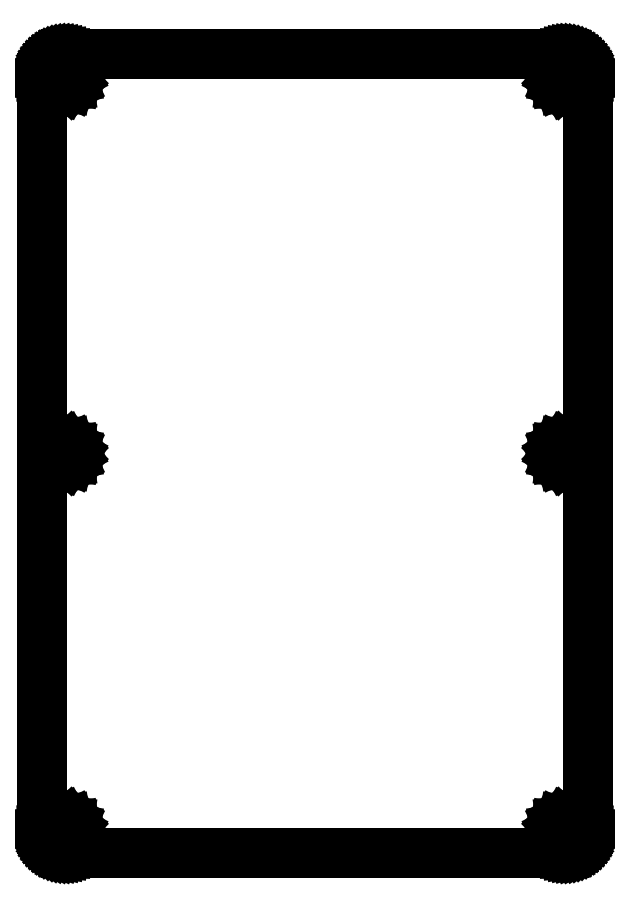
<metadata>
{"format":"dxf","ext":"dxf","renderer":"ezdxf+matplotlib","layout":"modelspace","background":"white","min_lineweight":24,"dpi":150}
</metadata>
<code>
0
SECTION
2
ENTITIES
0
LINE
8
0
10
88.3
20
135.4
30
0
11
88.61
21
135.4
31
0
0
LINE
8
0
10
88.61
20
135.4
30
0
11
88.92
21
135.3
31
0
0
LINE
8
0
10
88.92
20
135.3
30
0
11
89.23
21
135.3
31
0
0
LINE
8
0
10
89.23
20
135.3
30
0
11
89.53
21
135.2
31
0
0
LINE
8
0
10
89.53
20
135.2
30
0
11
89.83
21
135.1
31
0
0
LINE
8
0
10
89.83
20
135.1
30
0
11
90.11
21
134.9
31
0
0
LINE
8
0
10
90.11
20
134.9
30
0
11
90.39
21
134.8
31
0
0
LINE
8
0
10
90.39
20
134.8
30
0
11
90.65
21
134.6
31
0
0
LINE
8
0
10
90.65
20
134.6
30
0
11
90.89
21
134.4
31
0
0
LINE
8
0
10
90.89
20
134.4
30
0
11
91.12
21
134.2
31
0
0
LINE
8
0
10
91.12
20
134.2
30
0
11
91.34
21
134
31
0
0
LINE
8
0
10
91.34
20
134
30
0
11
91.53
21
133.7
31
0
0
LINE
8
0
10
91.53
20
133.7
30
0
11
91.71
21
133.5
31
0
0
LINE
8
0
10
91.71
20
133.5
30
0
11
91.86
21
133.2
31
0
0
LINE
8
0
10
91.86
20
133.2
30
0
11
91.99
21
132.9
31
0
0
LINE
8
0
10
91.99
20
132.9
30
0
11
92.1
21
132.6
31
0
0
LINE
8
0
10
92.1
20
132.6
30
0
11
92.19
21
132.3
31
0
0
LINE
8
0
10
92.19
20
132.3
30
0
11
92.25
21
132
31
0
0
LINE
8
0
10
92.25
20
132
30
0
11
92.28
21
131.7
31
0
0
LINE
8
0
10
92.28
20
131.7
30
0
11
92.3
21
131.4
31
0
0
LINE
8
0
10
92.3
20
131.4
30
0
11
92.3
21
4.308
31
0
0
LINE
8
0
10
92.3
20
4.308
30
0
11
92.28
21
3.994
31
0
0
LINE
8
0
10
92.28
20
3.994
30
0
11
92.25
21
3.682
31
0
0
LINE
8
0
10
92.25
20
3.682
30
0
11
92.19
21
3.375
31
0
0
LINE
8
0
10
92.19
20
3.375
30
0
11
92.1
21
3.072
31
0
0
LINE
8
0
10
92.1
20
3.072
30
0
11
91.99
21
2.777
31
0
0
LINE
8
0
10
91.99
20
2.777
30
0
11
91.86
21
2.491
31
0
0
LINE
8
0
10
91.86
20
2.491
30
0
11
91.71
21
2.219
31
0
0
LINE
8
0
10
91.71
20
2.219
30
0
11
91.53
21
1.957
31
0
0
LINE
8
0
10
91.53
20
1.957
30
0
11
91.34
21
1.71
31
0
0
LINE
8
0
10
91.34
20
1.71
30
0
11
91.12
21
1.48
31
0
0
LINE
8
0
10
91.12
20
1.48
30
0
11
90.89
21
1.266
31
0
0
LINE
8
0
10
90.89
20
1.266
30
0
11
90.65
21
1.072
31
0
0
LINE
8
0
10
90.65
20
1.072
30
0
11
90.39
21
0.8971
31
0
0
LINE
8
0
10
90.39
20
0.8971
30
0
11
90.11
21
0.7441
31
0
0
LINE
8
0
10
90.11
20
0.7441
30
0
11
89.83
21
0.6119
31
0
0
LINE
8
0
10
89.83
20
0.6119
30
0
11
89.53
21
0.5044
31
0
0
LINE
8
0
10
89.53
20
0.5044
30
0
11
89.23
21
0.4189
31
0
0
LINE
8
0
10
89.23
20
0.4189
30
0
11
88.92
21
0.3569
31
0
0
LINE
8
0
10
88.92
20
0.3569
30
0
11
88.61
21
0.3197
31
0
0
LINE
8
0
10
88.61
20
0.3197
30
0
11
88.3
21
0.3087
31
0
0
LINE
8
0
10
88.3
20
0.3087
30
0
11
4.096
21
0.3087
31
0
0
LINE
8
0
10
4.096
20
0.3087
30
0
11
3.781
21
0.3197
31
0
0
LINE
8
0
10
3.781
20
0.3197
30
0
11
3.47
21
0.3569
31
0
0
LINE
8
0
10
3.47
20
0.3569
30
0
11
3.161
21
0.4189
31
0
0
LINE
8
0
10
3.161
20
0.4189
30
0
11
2.858
21
0.5044
31
0
0
LINE
8
0
10
2.858
20
0.5044
30
0
11
2.565
21
0.6119
31
0
0
LINE
8
0
10
2.565
20
0.6119
30
0
11
2.279
21
0.7441
31
0
0
LINE
8
0
10
2.279
20
0.7441
30
0
11
2.005
21
0.8971
31
0
0
LINE
8
0
10
2.005
20
0.8971
30
0
11
1.743
21
1.072
31
0
0
LINE
8
0
10
1.743
20
1.072
30
0
11
1.498
21
1.266
31
0
0
LINE
8
0
10
1.498
20
1.266
30
0
11
1.266
21
1.48
31
0
0
LINE
8
0
10
1.266
20
1.48
30
0
11
1.053
21
1.71
31
0
0
LINE
8
0
10
1.053
20
1.71
30
0
11
0.8585
21
1.957
31
0
0
LINE
8
0
10
0.8585
20
1.957
30
0
11
0.6849
21
2.219
31
0
0
LINE
8
0
10
0.6849
20
2.219
30
0
11
0.5305
21
2.491
31
0
0
LINE
8
0
10
0.5305
20
2.491
30
0
11
0.3996
21
2.777
31
0
0
LINE
8
0
10
0.3996
20
2.777
30
0
11
0.2908
21
3.072
31
0
0
LINE
8
0
10
0.2908
20
3.072
30
0
11
0.2053
21
3.375
31
0
0
LINE
8
0
10
0.2053
20
3.375
30
0
11
0.1447
21
3.682
31
0
0
LINE
8
0
10
0.1447
20
3.682
30
0
11
0.1075
21
3.994
31
0
0
LINE
8
0
10
0.1075
20
3.994
30
0
11
0.09508
21
4.308
31
0
0
LINE
8
0
10
0.09508
20
4.308
30
0
11
0.09508
21
131.4
31
0
0
LINE
8
0
10
0.09508
20
131.4
30
0
11
0.1075
21
131.7
31
0
0
LINE
8
0
10
0.1075
20
131.7
30
0
11
0.1447
21
132
31
0
0
LINE
8
0
10
0.1447
20
132
30
0
11
0.2053
21
132.3
31
0
0
LINE
8
0
10
0.2053
20
132.3
30
0
11
0.2908
21
132.6
31
0
0
LINE
8
0
10
0.2908
20
132.6
30
0
11
0.3996
21
132.9
31
0
0
LINE
8
0
10
0.3996
20
132.9
30
0
11
0.5305
21
133.2
31
0
0
LINE
8
0
10
0.5305
20
133.2
30
0
11
0.6849
21
133.5
31
0
0
LINE
8
0
10
0.6849
20
133.5
30
0
11
0.8585
21
133.7
31
0
0
LINE
8
0
10
0.8585
20
133.7
30
0
11
1.053
21
134
31
0
0
LINE
8
0
10
1.053
20
134
30
0
11
1.266
21
134.2
31
0
0
LINE
8
0
10
1.266
20
134.2
30
0
11
1.498
21
134.4
31
0
0
LINE
8
0
10
1.498
20
134.4
30
0
11
1.743
21
134.6
31
0
0
LINE
8
0
10
1.743
20
134.6
30
0
11
2.005
21
134.8
31
0
0
LINE
8
0
10
2.005
20
134.8
30
0
11
2.279
21
134.9
31
0
0
LINE
8
0
10
2.279
20
134.9
30
0
11
2.565
21
135.1
31
0
0
LINE
8
0
10
2.565
20
135.1
30
0
11
2.858
21
135.2
31
0
0
LINE
8
0
10
2.858
20
135.2
30
0
11
3.161
21
135.3
31
0
0
LINE
8
0
10
3.161
20
135.3
30
0
11
3.47
21
135.3
31
0
0
LINE
8
0
10
3.47
20
135.3
30
0
11
3.781
21
135.4
31
0
0
LINE
8
0
10
3.781
20
135.4
30
0
11
4.096
21
135.4
31
0
0
LINE
8
0
10
4.096
20
135.4
30
0
11
88.3
21
135.4
31
0
0
LINE
8
0
10
87.8
20
5.83
30
0
11
87.36
21
5.602
31
0
0
LINE
8
0
10
87.36
20
5.602
30
0
11
87
21
5.248
31
0
0
LINE
8
0
10
87
20
5.248
30
0
11
86.78
21
4.802
31
0
0
LINE
8
0
10
86.78
20
4.802
30
0
11
86.7
21
4.308
31
0
0
LINE
8
0
10
86.7
20
4.308
30
0
11
86.78
21
3.814
31
0
0
LINE
8
0
10
86.78
20
3.814
30
0
11
87
21
3.368
31
0
0
LINE
8
0
10
87
20
3.368
30
0
11
87.36
21
3.014
31
0
0
LINE
8
0
10
87.36
20
3.014
30
0
11
87.8
21
2.786
31
0
0
LINE
8
0
10
87.8
20
2.786
30
0
11
88.3
21
2.708
31
0
0
LINE
8
0
10
88.3
20
2.708
30
0
11
88.79
21
2.786
31
0
0
LINE
8
0
10
88.79
20
2.786
30
0
11
89.24
21
3.014
31
0
0
LINE
8
0
10
89.24
20
3.014
30
0
11
89.59
21
3.368
31
0
0
LINE
8
0
10
89.59
20
3.368
30
0
11
89.82
21
3.814
31
0
0
LINE
8
0
10
89.82
20
3.814
30
0
11
89.9
21
4.308
31
0
0
LINE
8
0
10
89.9
20
4.308
30
0
11
89.82
21
4.802
31
0
0
LINE
8
0
10
89.82
20
4.802
30
0
11
89.59
21
5.248
31
0
0
LINE
8
0
10
89.59
20
5.248
30
0
11
89.24
21
5.602
31
0
0
LINE
8
0
10
89.24
20
5.602
30
0
11
88.79
21
5.83
31
0
0
LINE
8
0
10
88.79
20
5.83
30
0
11
88.3
21
5.908
31
0
0
LINE
8
0
10
88.3
20
5.908
30
0
11
87.8
21
5.83
31
0
0
LINE
8
0
10
3.601
20
5.83
30
0
11
3.153
21
5.602
31
0
0
LINE
8
0
10
3.153
20
5.602
30
0
11
2.8
21
5.248
31
0
0
LINE
8
0
10
2.8
20
5.248
30
0
11
2.574
21
4.802
31
0
0
LINE
8
0
10
2.574
20
4.802
30
0
11
2.494
21
4.308
31
0
0
LINE
8
0
10
2.494
20
4.308
30
0
11
2.574
21
3.814
31
0
0
LINE
8
0
10
2.574
20
3.814
30
0
11
2.8
21
3.368
31
0
0
LINE
8
0
10
2.8
20
3.368
30
0
11
3.153
21
3.014
31
0
0
LINE
8
0
10
3.153
20
3.014
30
0
11
3.601
21
2.786
31
0
0
LINE
8
0
10
3.601
20
2.786
30
0
11
4.096
21
2.708
31
0
0
LINE
8
0
10
4.096
20
2.708
30
0
11
4.589
21
2.786
31
0
0
LINE
8
0
10
4.589
20
2.786
30
0
11
5.035
21
3.014
31
0
0
LINE
8
0
10
5.035
20
3.014
30
0
11
5.389
21
3.368
31
0
0
LINE
8
0
10
5.389
20
3.368
30
0
11
5.617
21
3.814
31
0
0
LINE
8
0
10
5.617
20
3.814
30
0
11
5.695
21
4.308
31
0
0
LINE
8
0
10
5.695
20
4.308
30
0
11
5.617
21
4.802
31
0
0
LINE
8
0
10
5.617
20
4.802
30
0
11
5.389
21
5.248
31
0
0
LINE
8
0
10
5.389
20
5.248
30
0
11
5.035
21
5.602
31
0
0
LINE
8
0
10
5.035
20
5.602
30
0
11
4.589
21
5.83
31
0
0
LINE
8
0
10
4.589
20
5.83
30
0
11
4.096
21
5.908
31
0
0
LINE
8
0
10
4.096
20
5.908
30
0
11
3.601
21
5.83
31
0
0
LINE
8
0
10
87.8
20
69.36
30
0
11
87.36
21
69.13
31
0
0
LINE
8
0
10
87.36
20
69.13
30
0
11
87
21
68.78
31
0
0
LINE
8
0
10
87
20
68.78
30
0
11
86.78
21
68.33
31
0
0
LINE
8
0
10
86.78
20
68.33
30
0
11
86.7
21
67.84
31
0
0
LINE
8
0
10
86.7
20
67.84
30
0
11
86.78
21
67.34
31
0
0
LINE
8
0
10
86.78
20
67.34
30
0
11
87
21
66.9
31
0
0
LINE
8
0
10
87
20
66.9
30
0
11
87.36
21
66.55
31
0
0
LINE
8
0
10
87.36
20
66.55
30
0
11
87.8
21
66.32
31
0
0
LINE
8
0
10
87.8
20
66.32
30
0
11
88.3
21
66.24
31
0
0
LINE
8
0
10
88.3
20
66.24
30
0
11
88.79
21
66.32
31
0
0
LINE
8
0
10
88.79
20
66.32
30
0
11
89.24
21
66.55
31
0
0
LINE
8
0
10
89.24
20
66.55
30
0
11
89.59
21
66.9
31
0
0
LINE
8
0
10
89.59
20
66.9
30
0
11
89.82
21
67.34
31
0
0
LINE
8
0
10
89.82
20
67.34
30
0
11
89.9
21
67.84
31
0
0
LINE
8
0
10
89.9
20
67.84
30
0
11
89.82
21
68.33
31
0
0
LINE
8
0
10
89.82
20
68.33
30
0
11
89.59
21
68.78
31
0
0
LINE
8
0
10
89.59
20
68.78
30
0
11
89.24
21
69.13
31
0
0
LINE
8
0
10
89.24
20
69.13
30
0
11
88.79
21
69.36
31
0
0
LINE
8
0
10
88.79
20
69.36
30
0
11
88.3
21
69.44
31
0
0
LINE
8
0
10
88.3
20
69.44
30
0
11
87.8
21
69.36
31
0
0
LINE
8
0
10
3.601
20
69.36
30
0
11
3.153
21
69.13
31
0
0
LINE
8
0
10
3.153
20
69.13
30
0
11
2.8
21
68.78
31
0
0
LINE
8
0
10
2.8
20
68.78
30
0
11
2.574
21
68.33
31
0
0
LINE
8
0
10
2.574
20
68.33
30
0
11
2.494
21
67.84
31
0
0
LINE
8
0
10
2.494
20
67.84
30
0
11
2.574
21
67.34
31
0
0
LINE
8
0
10
2.574
20
67.34
30
0
11
2.8
21
66.9
31
0
0
LINE
8
0
10
2.8
20
66.9
30
0
11
3.153
21
66.55
31
0
0
LINE
8
0
10
3.153
20
66.55
30
0
11
3.601
21
66.32
31
0
0
LINE
8
0
10
3.601
20
66.32
30
0
11
4.096
21
66.24
31
0
0
LINE
8
0
10
4.096
20
66.24
30
0
11
4.589
21
66.32
31
0
0
LINE
8
0
10
4.589
20
66.32
30
0
11
5.035
21
66.55
31
0
0
LINE
8
0
10
5.035
20
66.55
30
0
11
5.389
21
66.9
31
0
0
LINE
8
0
10
5.389
20
66.9
30
0
11
5.617
21
67.34
31
0
0
LINE
8
0
10
5.617
20
67.34
30
0
11
5.695
21
67.84
31
0
0
LINE
8
0
10
5.695
20
67.84
30
0
11
5.617
21
68.33
31
0
0
LINE
8
0
10
5.617
20
68.33
30
0
11
5.389
21
68.78
31
0
0
LINE
8
0
10
5.389
20
68.78
30
0
11
5.035
21
69.13
31
0
0
LINE
8
0
10
5.035
20
69.13
30
0
11
4.589
21
69.36
31
0
0
LINE
8
0
10
4.589
20
69.36
30
0
11
4.096
21
69.44
31
0
0
LINE
8
0
10
4.096
20
69.44
30
0
11
3.601
21
69.36
31
0
0
LINE
8
0
10
87.8
20
132.9
30
0
11
87.36
21
132.7
31
0
0
LINE
8
0
10
87.36
20
132.7
30
0
11
87
21
132.3
31
0
0
LINE
8
0
10
87
20
132.3
30
0
11
86.78
21
131.9
31
0
0
LINE
8
0
10
86.78
20
131.9
30
0
11
86.7
21
131.4
31
0
0
LINE
8
0
10
86.7
20
131.4
30
0
11
86.78
21
130.9
31
0
0
LINE
8
0
10
86.78
20
130.9
30
0
11
87
21
130.4
31
0
0
LINE
8
0
10
87
20
130.4
30
0
11
87.36
21
130.1
31
0
0
LINE
8
0
10
87.36
20
130.1
30
0
11
87.8
21
129.8
31
0
0
LINE
8
0
10
87.8
20
129.8
30
0
11
88.3
21
129.8
31
0
0
LINE
8
0
10
88.3
20
129.8
30
0
11
88.79
21
129.8
31
0
0
LINE
8
0
10
88.79
20
129.8
30
0
11
89.24
21
130.1
31
0
0
LINE
8
0
10
89.24
20
130.1
30
0
11
89.59
21
130.4
31
0
0
LINE
8
0
10
89.59
20
130.4
30
0
11
89.82
21
130.9
31
0
0
LINE
8
0
10
89.82
20
130.9
30
0
11
89.9
21
131.4
31
0
0
LINE
8
0
10
89.9
20
131.4
30
0
11
89.82
21
131.9
31
0
0
LINE
8
0
10
89.82
20
131.9
30
0
11
89.59
21
132.3
31
0
0
LINE
8
0
10
89.59
20
132.3
30
0
11
89.24
21
132.7
31
0
0
LINE
8
0
10
89.24
20
132.7
30
0
11
88.79
21
132.9
31
0
0
LINE
8
0
10
88.79
20
132.9
30
0
11
88.3
21
133
31
0
0
LINE
8
0
10
88.3
20
133
30
0
11
87.8
21
132.9
31
0
0
LINE
8
0
10
3.601
20
132.9
30
0
11
3.153
21
132.7
31
0
0
LINE
8
0
10
3.153
20
132.7
30
0
11
2.8
21
132.3
31
0
0
LINE
8
0
10
2.8
20
132.3
30
0
11
2.574
21
131.9
31
0
0
LINE
8
0
10
2.574
20
131.9
30
0
11
2.494
21
131.4
31
0
0
LINE
8
0
10
2.494
20
131.4
30
0
11
2.574
21
130.9
31
0
0
LINE
8
0
10
2.574
20
130.9
30
0
11
2.8
21
130.4
31
0
0
LINE
8
0
10
2.8
20
130.4
30
0
11
3.153
21
130.1
31
0
0
LINE
8
0
10
3.153
20
130.1
30
0
11
3.601
21
129.8
31
0
0
LINE
8
0
10
3.601
20
129.8
30
0
11
4.096
21
129.8
31
0
0
LINE
8
0
10
4.096
20
129.8
30
0
11
4.589
21
129.8
31
0
0
LINE
8
0
10
4.589
20
129.8
30
0
11
5.035
21
130.1
31
0
0
LINE
8
0
10
5.035
20
130.1
30
0
11
5.389
21
130.4
31
0
0
LINE
8
0
10
5.389
20
130.4
30
0
11
5.617
21
130.9
31
0
0
LINE
8
0
10
5.617
20
130.9
30
0
11
5.695
21
131.4
31
0
0
LINE
8
0
10
5.695
20
131.4
30
0
11
5.617
21
131.9
31
0
0
LINE
8
0
10
5.617
20
131.9
30
0
11
5.389
21
132.3
31
0
0
LINE
8
0
10
5.389
20
132.3
30
0
11
5.035
21
132.7
31
0
0
LINE
8
0
10
5.035
20
132.7
30
0
11
4.589
21
132.9
31
0
0
LINE
8
0
10
4.589
20
132.9
30
0
11
4.096
21
133
31
0
0
LINE
8
0
10
4.096
20
133
30
0
11
3.601
21
132.9
31
0
0
ENDSEC
0
EOF

</code>
